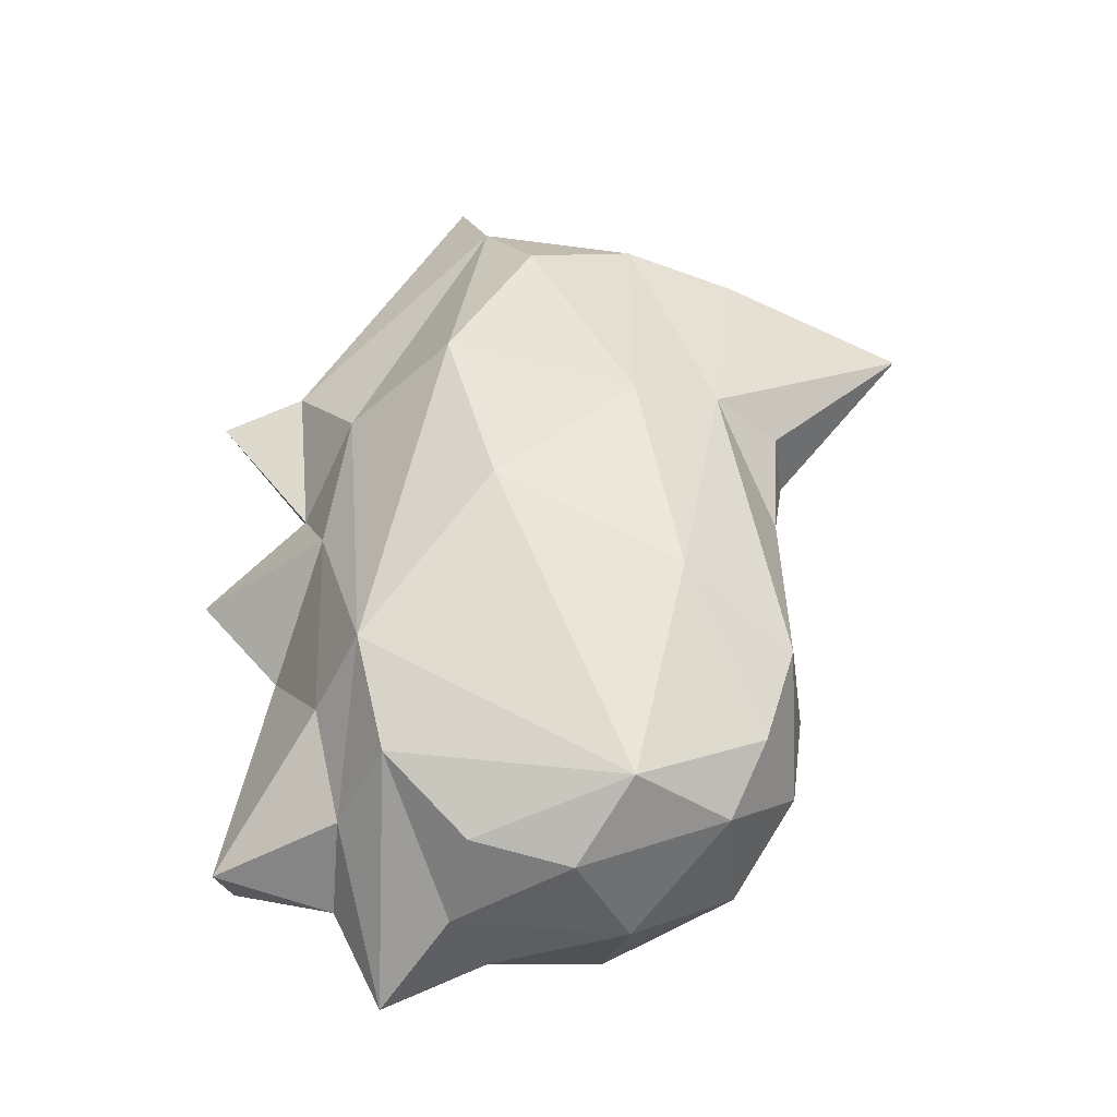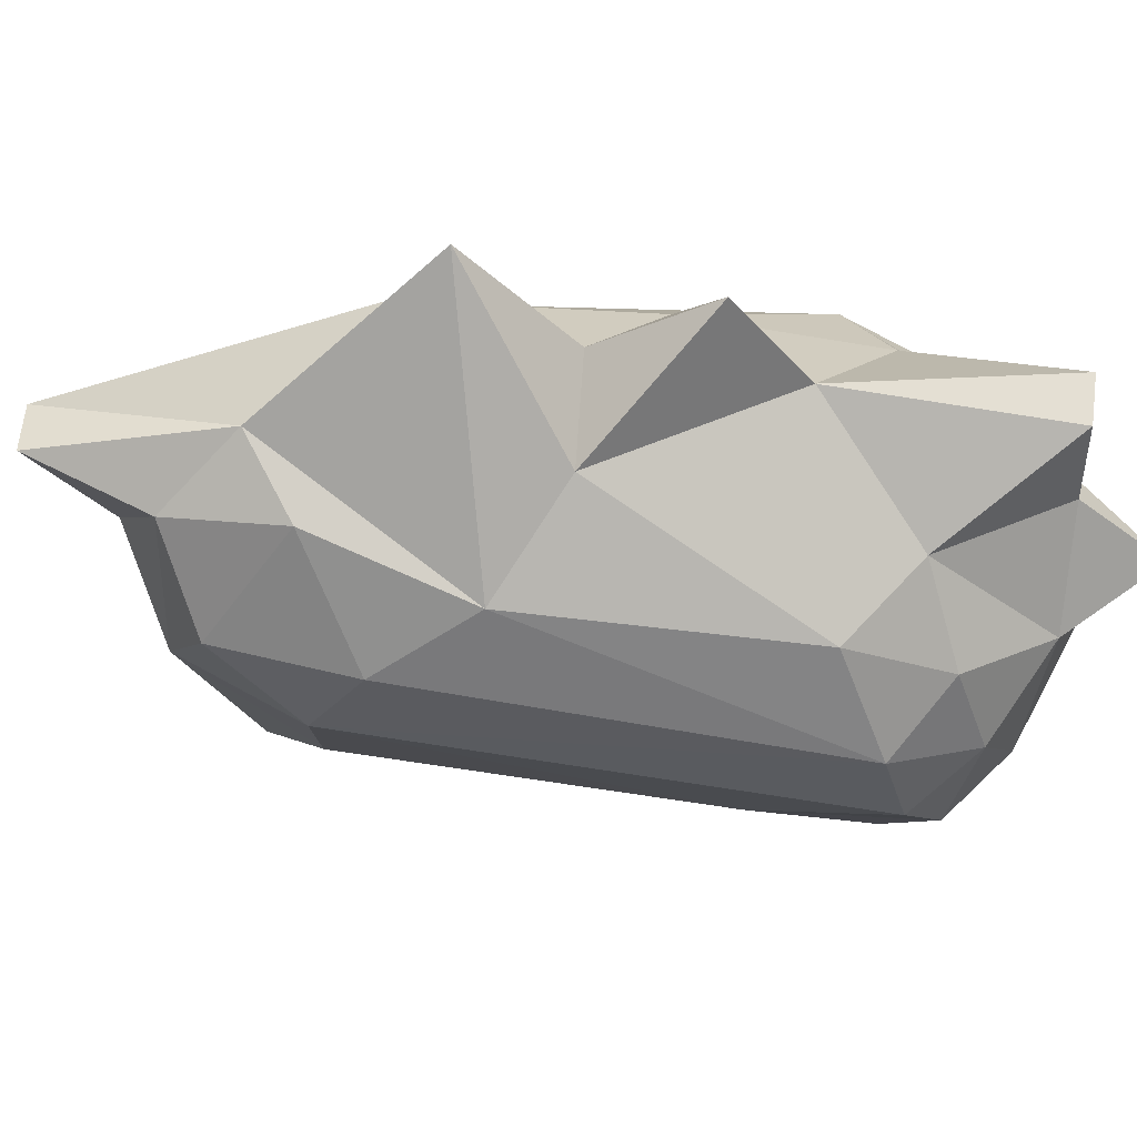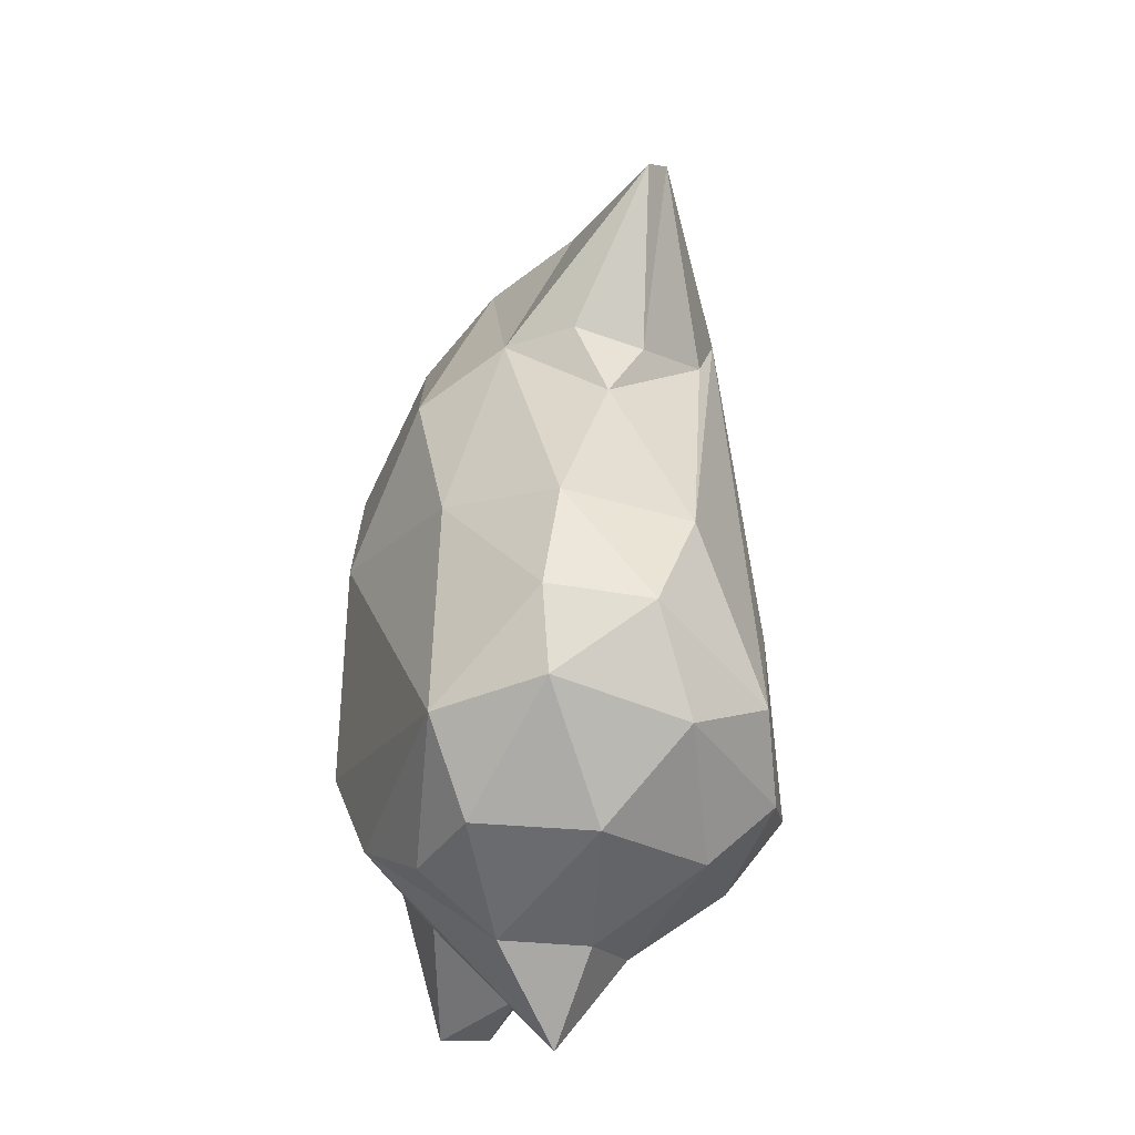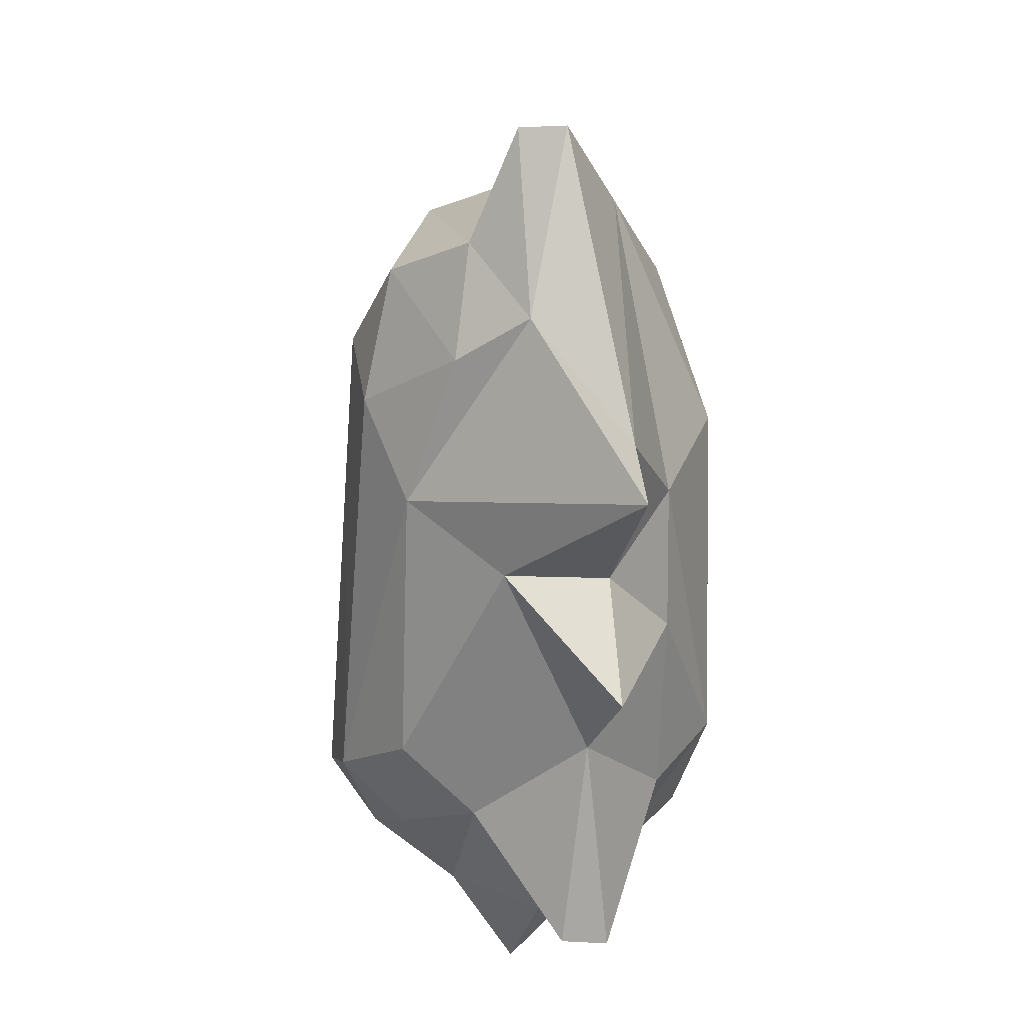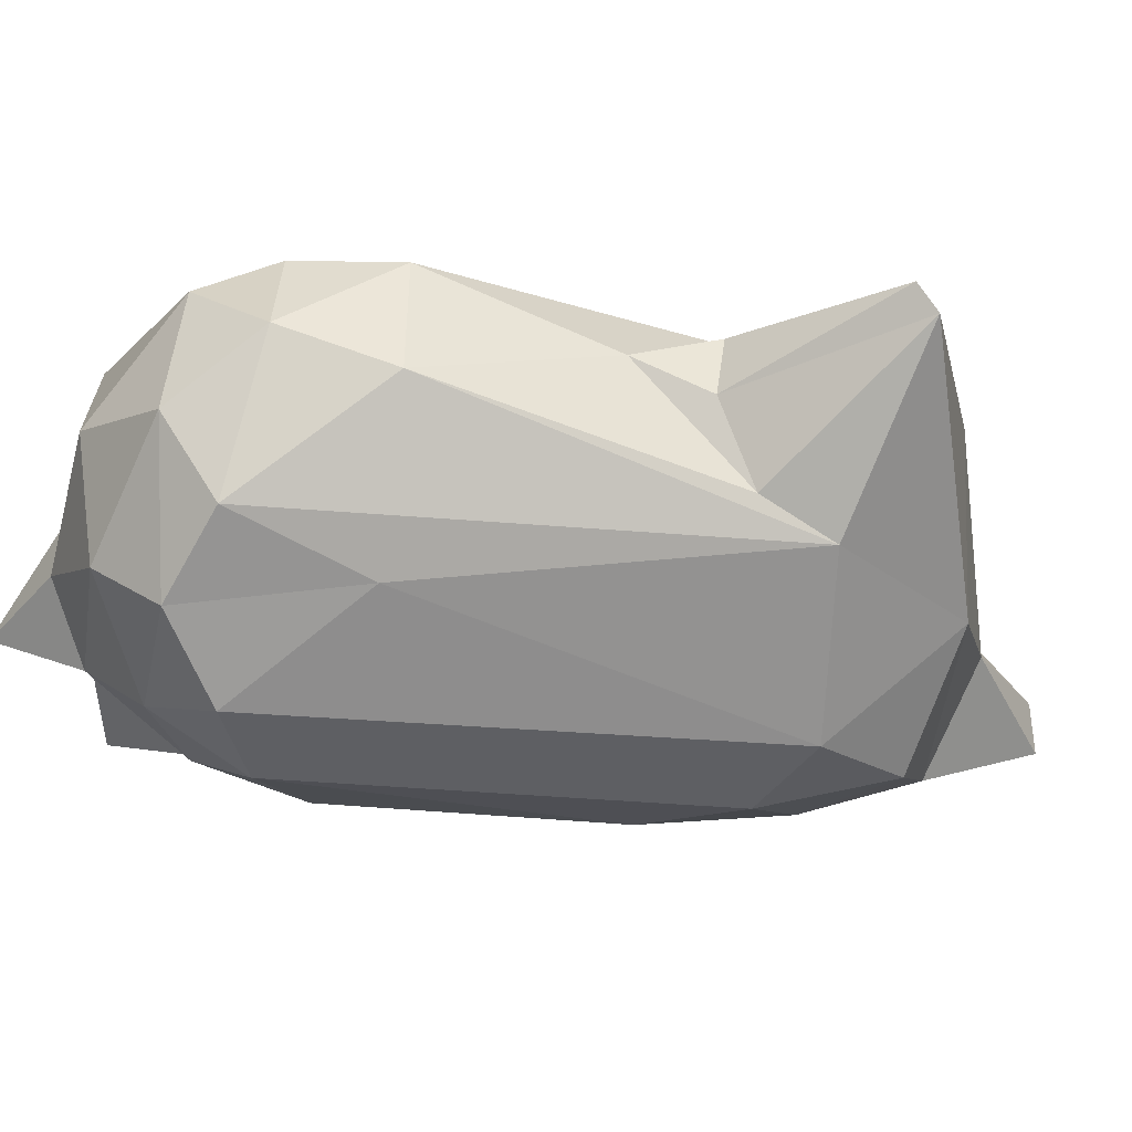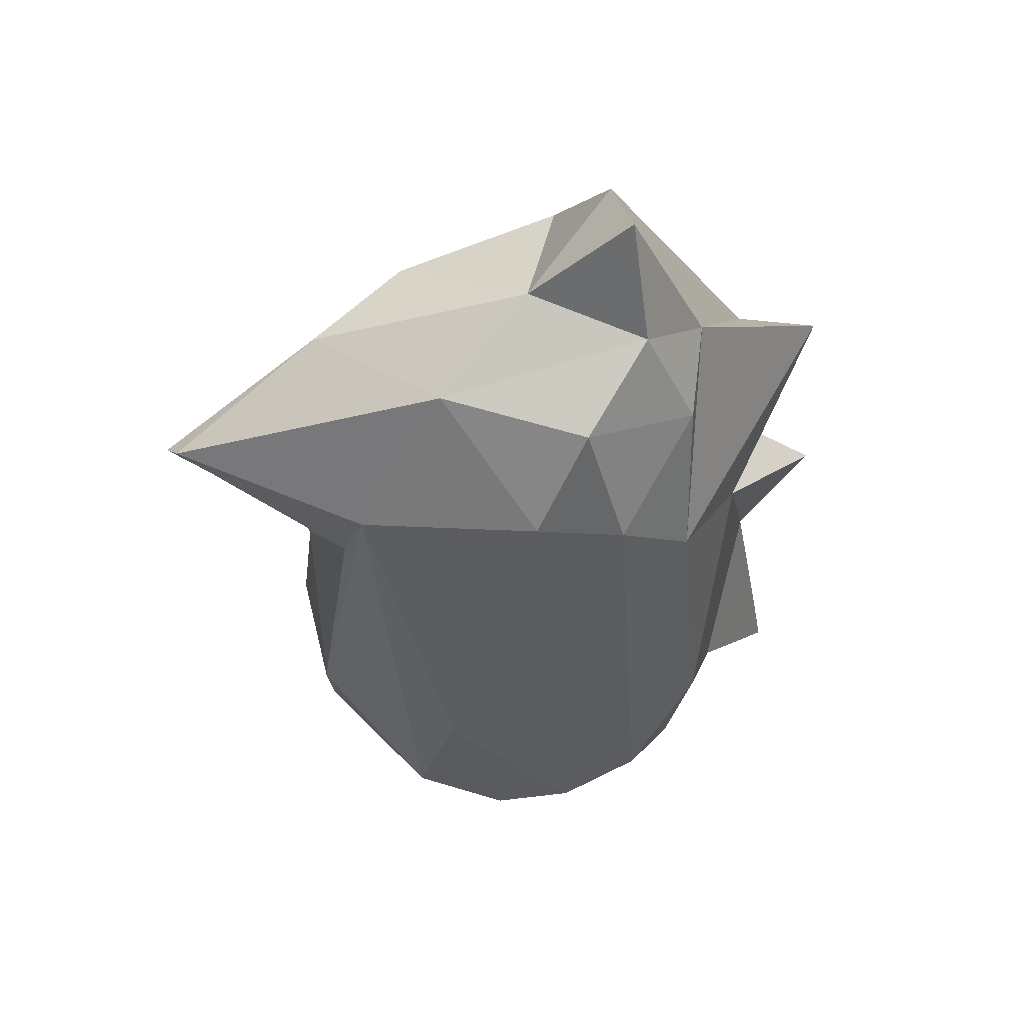
<metadata>
{"format":"obj","ext":"obj","renderer":"f3d","projection":"perspective","resolution":1024,"background":"white","views":[{"elev":-36.1,"azim":9.5,"up":"+Y"},{"elev":-30.9,"azim":-102.1,"up":"+Z"},{"elev":-50.5,"azim":74.2,"up":"+Y"},{"elev":25.7,"azim":-101.5,"up":"+Y"},{"elev":-45.2,"azim":75.9,"up":"+Z"},{"elev":55.9,"azim":168.0,"up":"+Y"}]}
</metadata>
<code>
o Icosphere
v -0.06816 2.388 -0.05183
v -0.4013 -0.9818 0.1414
v -0.5503 -0.822 -0.4146
v -0.322 -0.9954 -0.2063
v 0.08318 -0.8708 -0.5286
v 0.2613 -0.984 -0.0708
v 0.3831 -0.6871 0.608
v 0.851 -0.4074 0.3147
v -0.6578 -0.06211 0.766
v -0.8215 -0.6001 0.2956
v -0.1148 0.5872 0.8733
v -0.6511 -0.4074 -0.6604
v -1.327 -0.6802 -0.065
v -0.9908 0.9794 -0.2544
v 0.9551 0.004569 -0.2421
v -1.46 1.482 0.2329
v -0.6659 1.209 -0.6112
v -0.4414 2.738 0.1227
v 0.3792 2.08 0.4336
v 1.441 1.696 -0.03542
v 0.8051 1.246 -0.3606
v 0.7989 2.035 0.1788
v 1.481 1.608 0.05646
v 0.7386 1.173 0.4576
v 0.949 1.073 -0.06951
v 0.9555 1.111 0.2227
v 0.3505 2.157 -0.3243
v 0.7286 1.55 -0.4567
v 0.03574 1.688 -0.7319
v -0.5103 2.288 -0.3042
v -0.2041 2.084 -0.5887
v -0.704 1.849 -0.4015
v -0.3355 1.55 -0.7362
v -0.4839 2.754 -0.09248
v -0.8059 2.049 -0.106
v -1.111 1.58 0.2668
v -0.2725 2.348 0.3724
v -0.0184 1.94 0.6368
v 0.4315 1.053 0.7377
v 0.9719 0.003297 0.2837
v 0.9248 0.7704 0.07495
v 0.4176 0.05367 -0.6986
v -0.4143 -0.2127 -0.8979
v -0.7614 0.04141 -0.6705
v -1.501 0.5915 0.1367
v -1.077 0.9673 0.1789
v -1.359 -0.6986 0.1307
v -0.9046 0.6237 0.4869
v -0.8091 1.22 0.501
v -0.8894 -0.1864 0.4668
v -0.333 1.333 0.8081
v 0.9171 -0.441 -0.09579
v 0.5732 -0.5103 -0.6249
v -0.08872 -0.3823 -0.9166
v -1.185 0.2148 0.06957
v -0.9298 -0.2258 -0.3818
v -0.918 -0.7862 -0.08067
v 0.5962 0.2207 0.6456
v 0.6946 -0.7056 0.2459
v 0.6419 -0.7453 -0.3053
v 0.2111 -0.6265 -0.7697
v -0.317 -0.6099 -0.7432
v -0.737 -1.171 -0.1763
v 0.1222 -0.9357 0.3943
v -0.5701 -0.5072 0.6375
v -0.2662 -0.8324 0.4863
f 6 64 2
f 6 2 4
f 62 12 43
f 41 15 21
f 19 22 1
f 39 24 19
f 23 20 22
f 19 24 22
f 22 24 23
f 23 25 20
f 20 25 21
f 24 26 23
f 26 25 23
f 24 41 26
f 26 41 25
f 25 41 21
f 22 27 1
f 20 27 22
f 21 28 20
f 20 28 27
f 28 29 27
f 28 42 29
f 29 31 27
f 27 30 1
f 27 31 30
f 31 32 30
f 29 33 31
f 33 32 31
f 33 17 32
f 32 35 30
f 34 18 1
f 30 34 1
f 30 35 34
f 35 18 34
f 35 36 18
f 18 36 37
f 37 36 49
f 32 17 35
f 17 16 35
f 35 16 36
f 18 37 1
f 49 51 37
f 37 19 1
f 38 19 37
f 51 38 37
f 38 39 19
f 51 39 38
f 8 40 58
f 58 24 39
f 58 40 24
f 40 41 24
f 40 15 41
f 15 28 21
f 15 53 28
f 53 42 28
f 54 43 29
f 43 33 29
f 43 17 33
f 43 44 17
f 12 44 43
f 44 14 17
f 55 45 14
f 57 47 13
f 14 16 17
f 45 46 14
f 14 46 16
f 13 47 55
f 46 36 16
f 55 48 45
f 45 48 46
f 48 49 46
f 46 49 36
f 47 50 55
f 50 48 55
f 57 10 47
f 48 9 49
f 9 51 49
f 9 11 51
f 11 39 51
f 8 52 40
f 40 52 15
f 8 59 52
f 52 53 15
f 42 54 29
f 53 61 42
f 42 61 54
f 54 62 43
f 44 55 14
f 44 56 55
f 56 13 55
f 44 12 56
f 56 57 13
f 12 3 56
f 3 57 56
f 50 9 48
f 9 7 11
f 47 10 50
f 50 10 9
f 10 65 9
f 65 7 9
f 11 58 39
f 11 7 58
f 7 8 58
f 60 52 59
f 6 60 59
f 60 53 52
f 6 5 60
f 60 61 53
f 60 5 61
f 5 62 61
f 61 62 54
f 6 4 5
f 4 3 5
f 3 62 5
f 62 3 12
f 4 63 3
f 3 63 57
f 2 63 4
f 7 59 8
f 7 64 59
f 64 6 59
f 7 66 64
f 57 63 10
f 63 65 10
f 2 65 63
f 2 66 65
f 2 64 66
f 66 7 65

</code>
